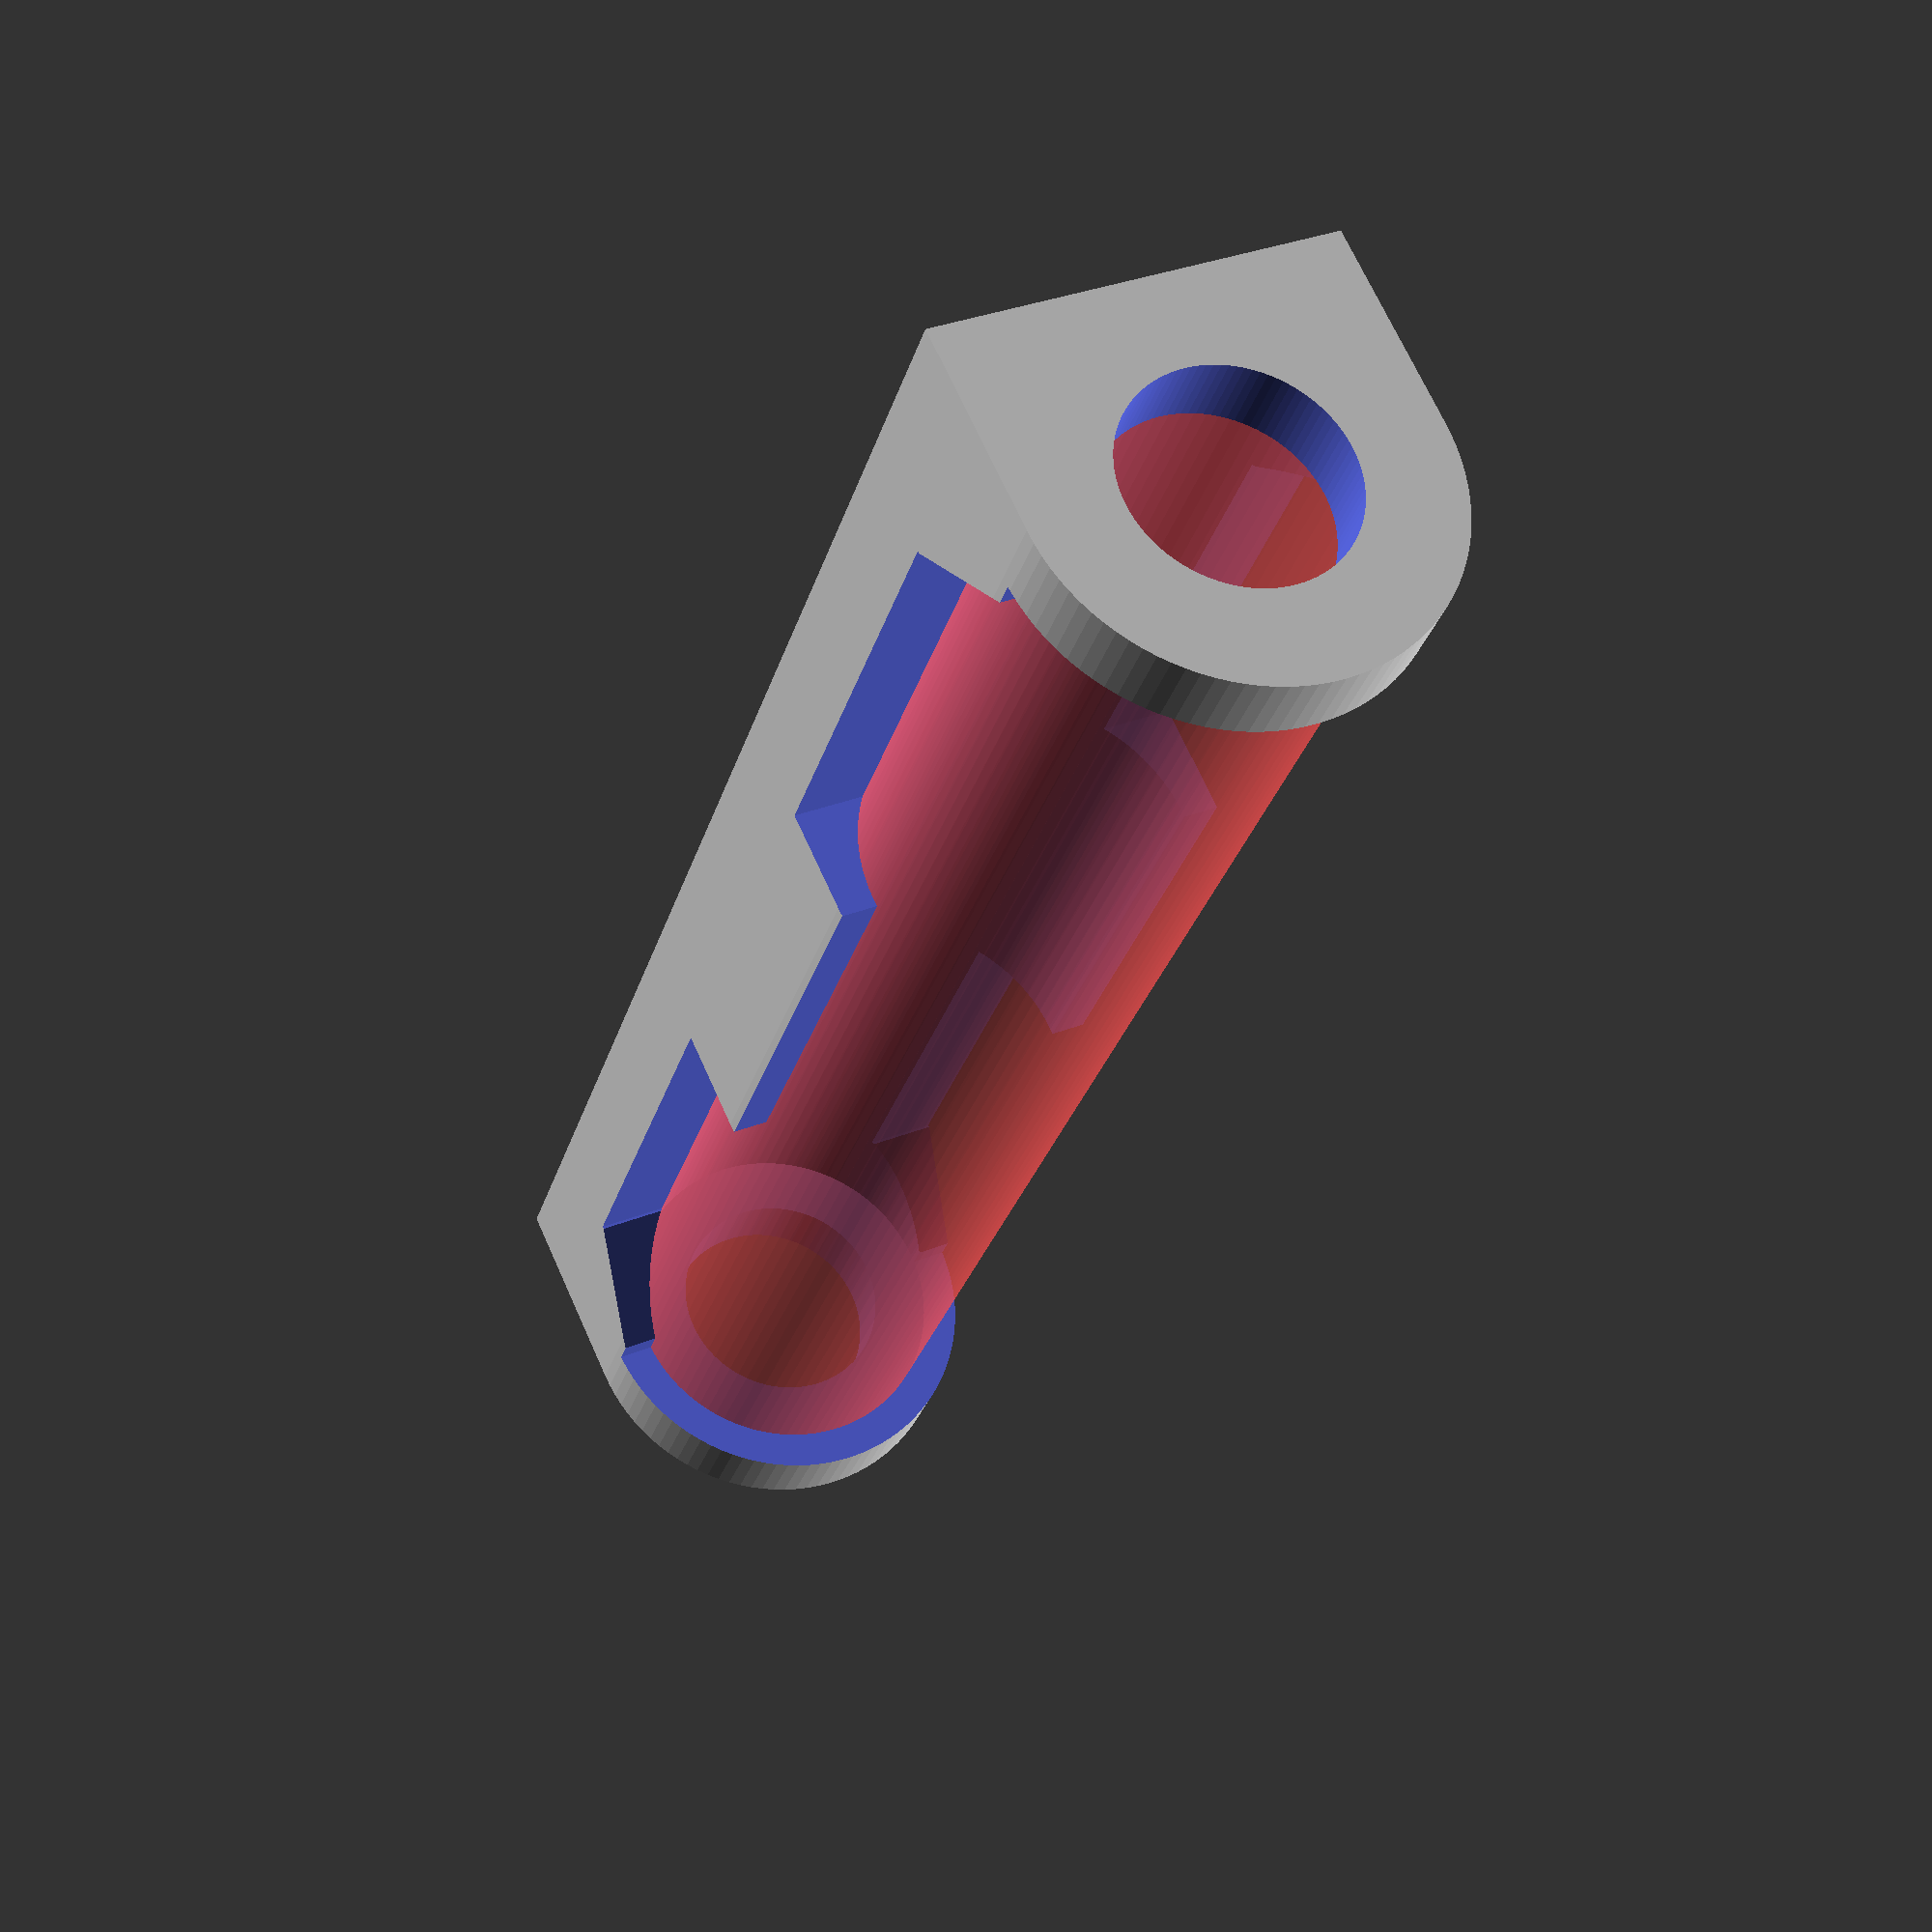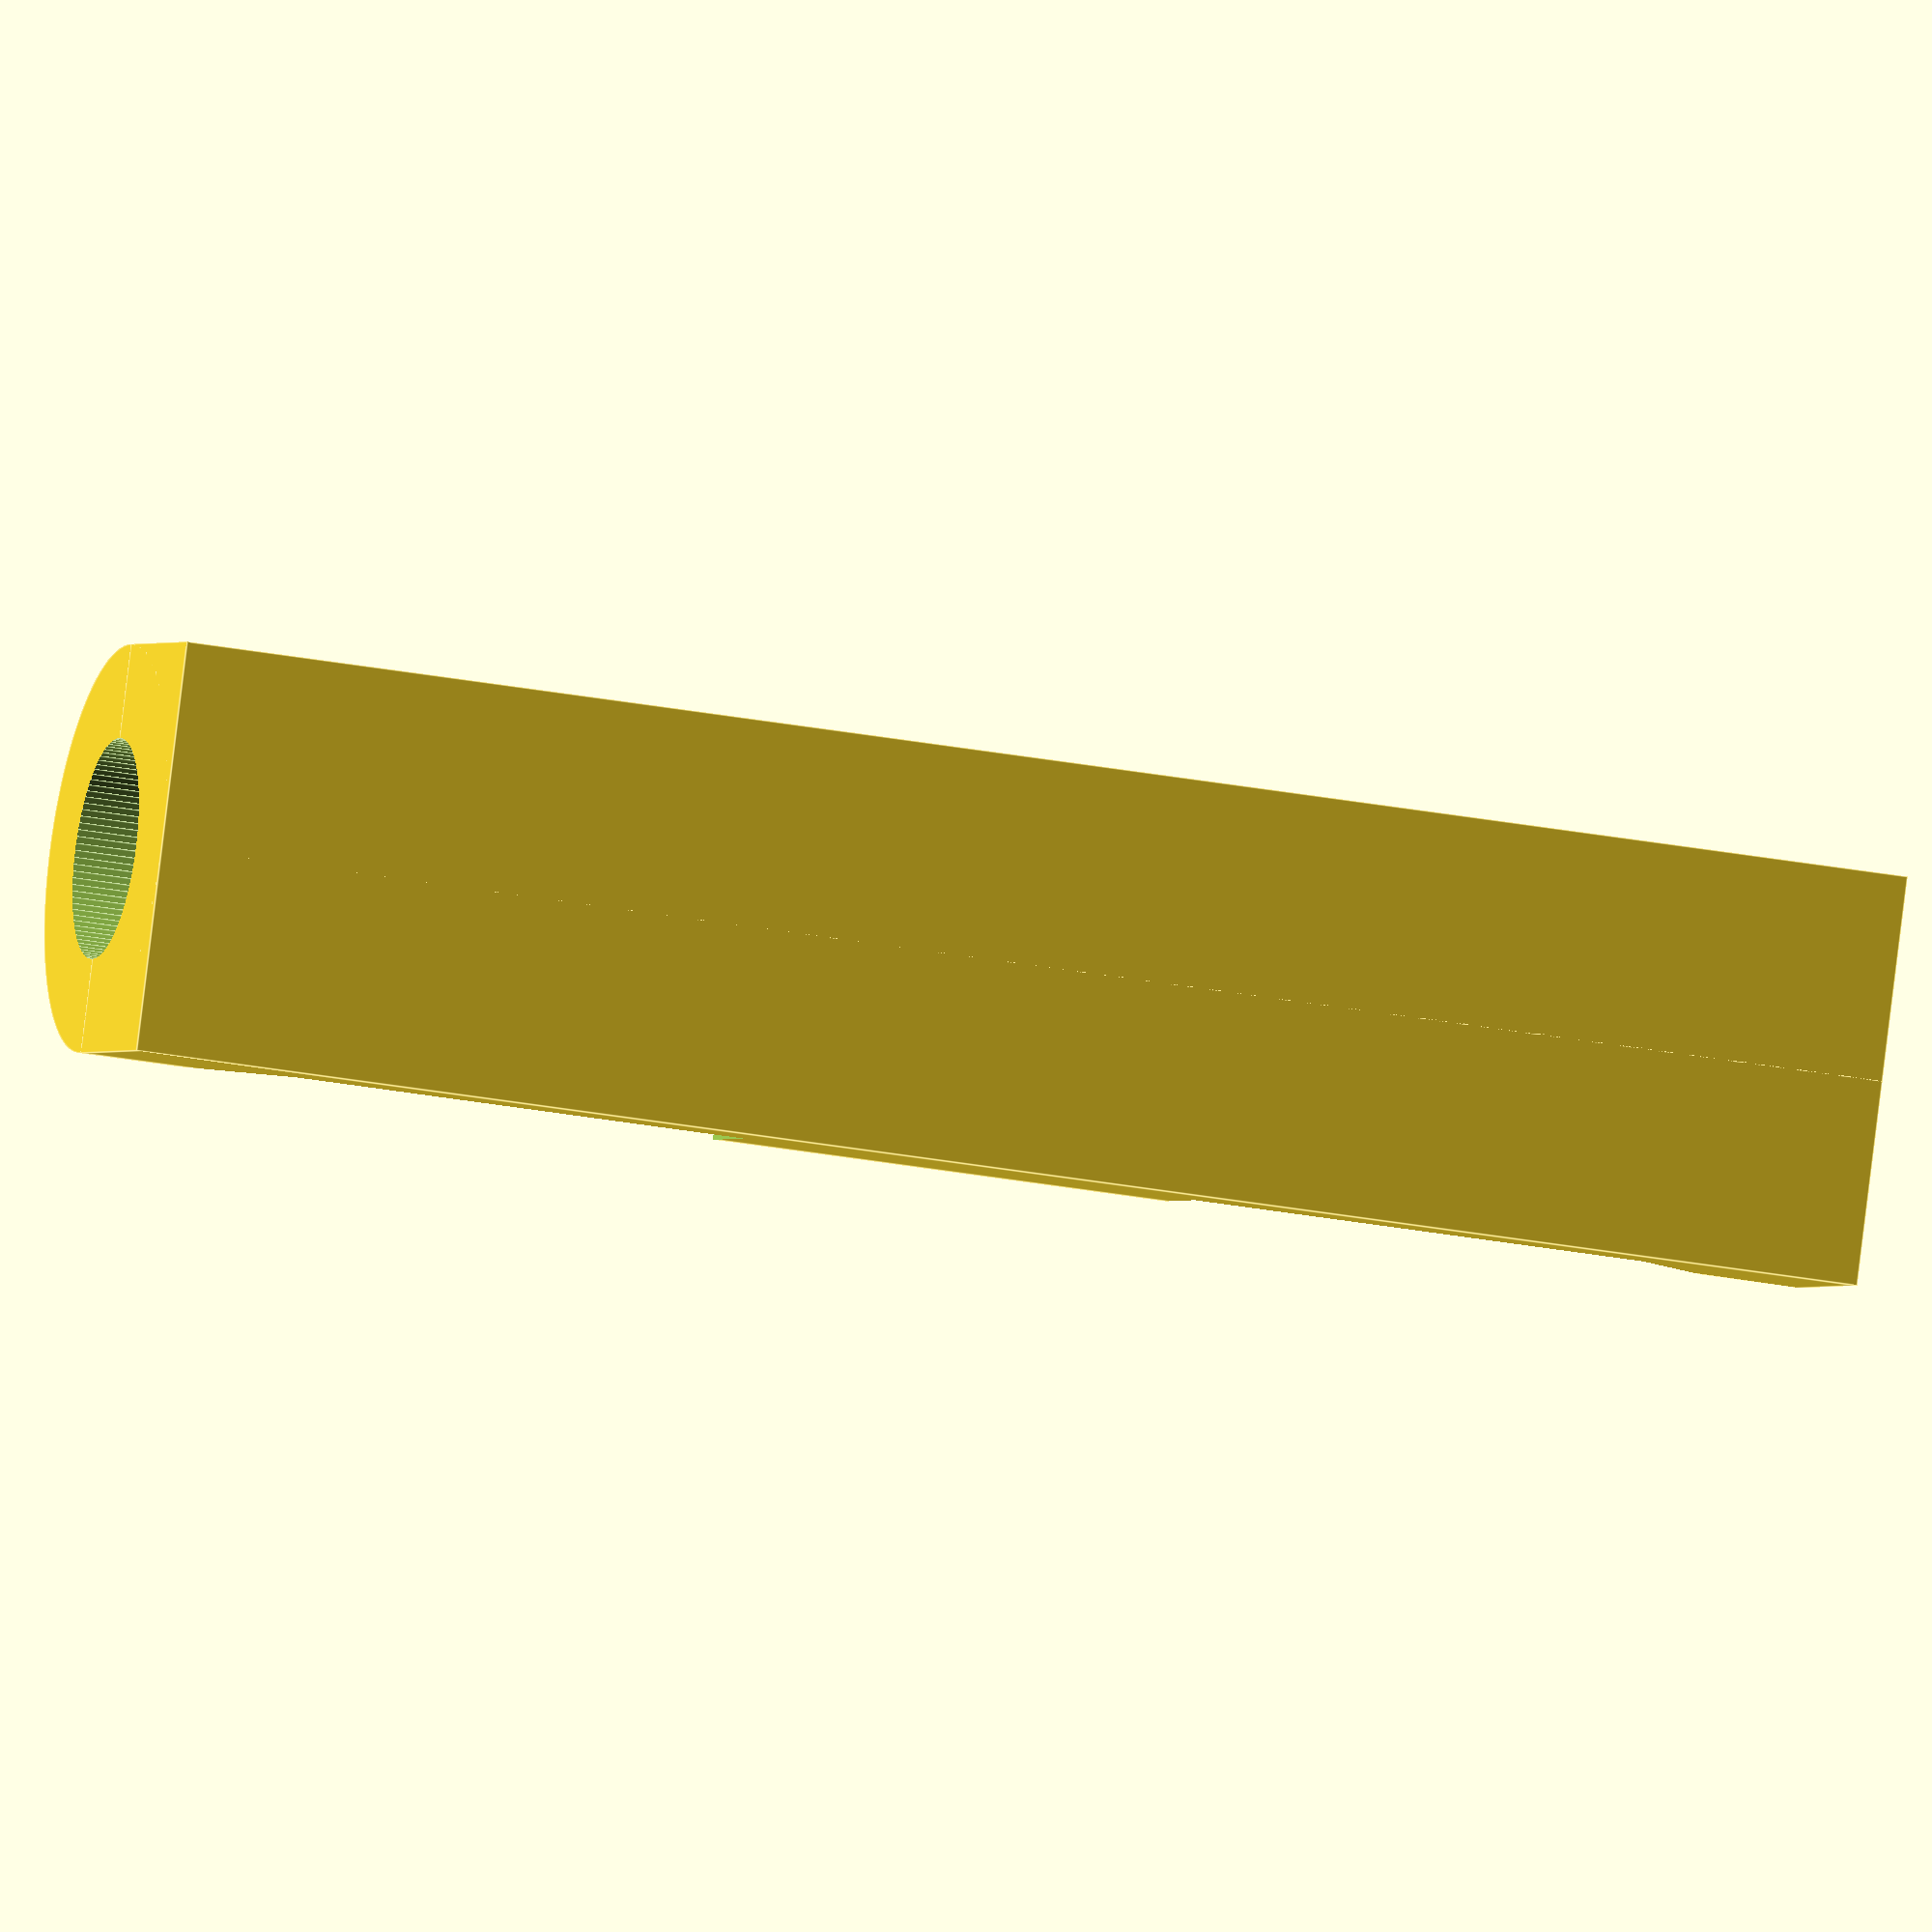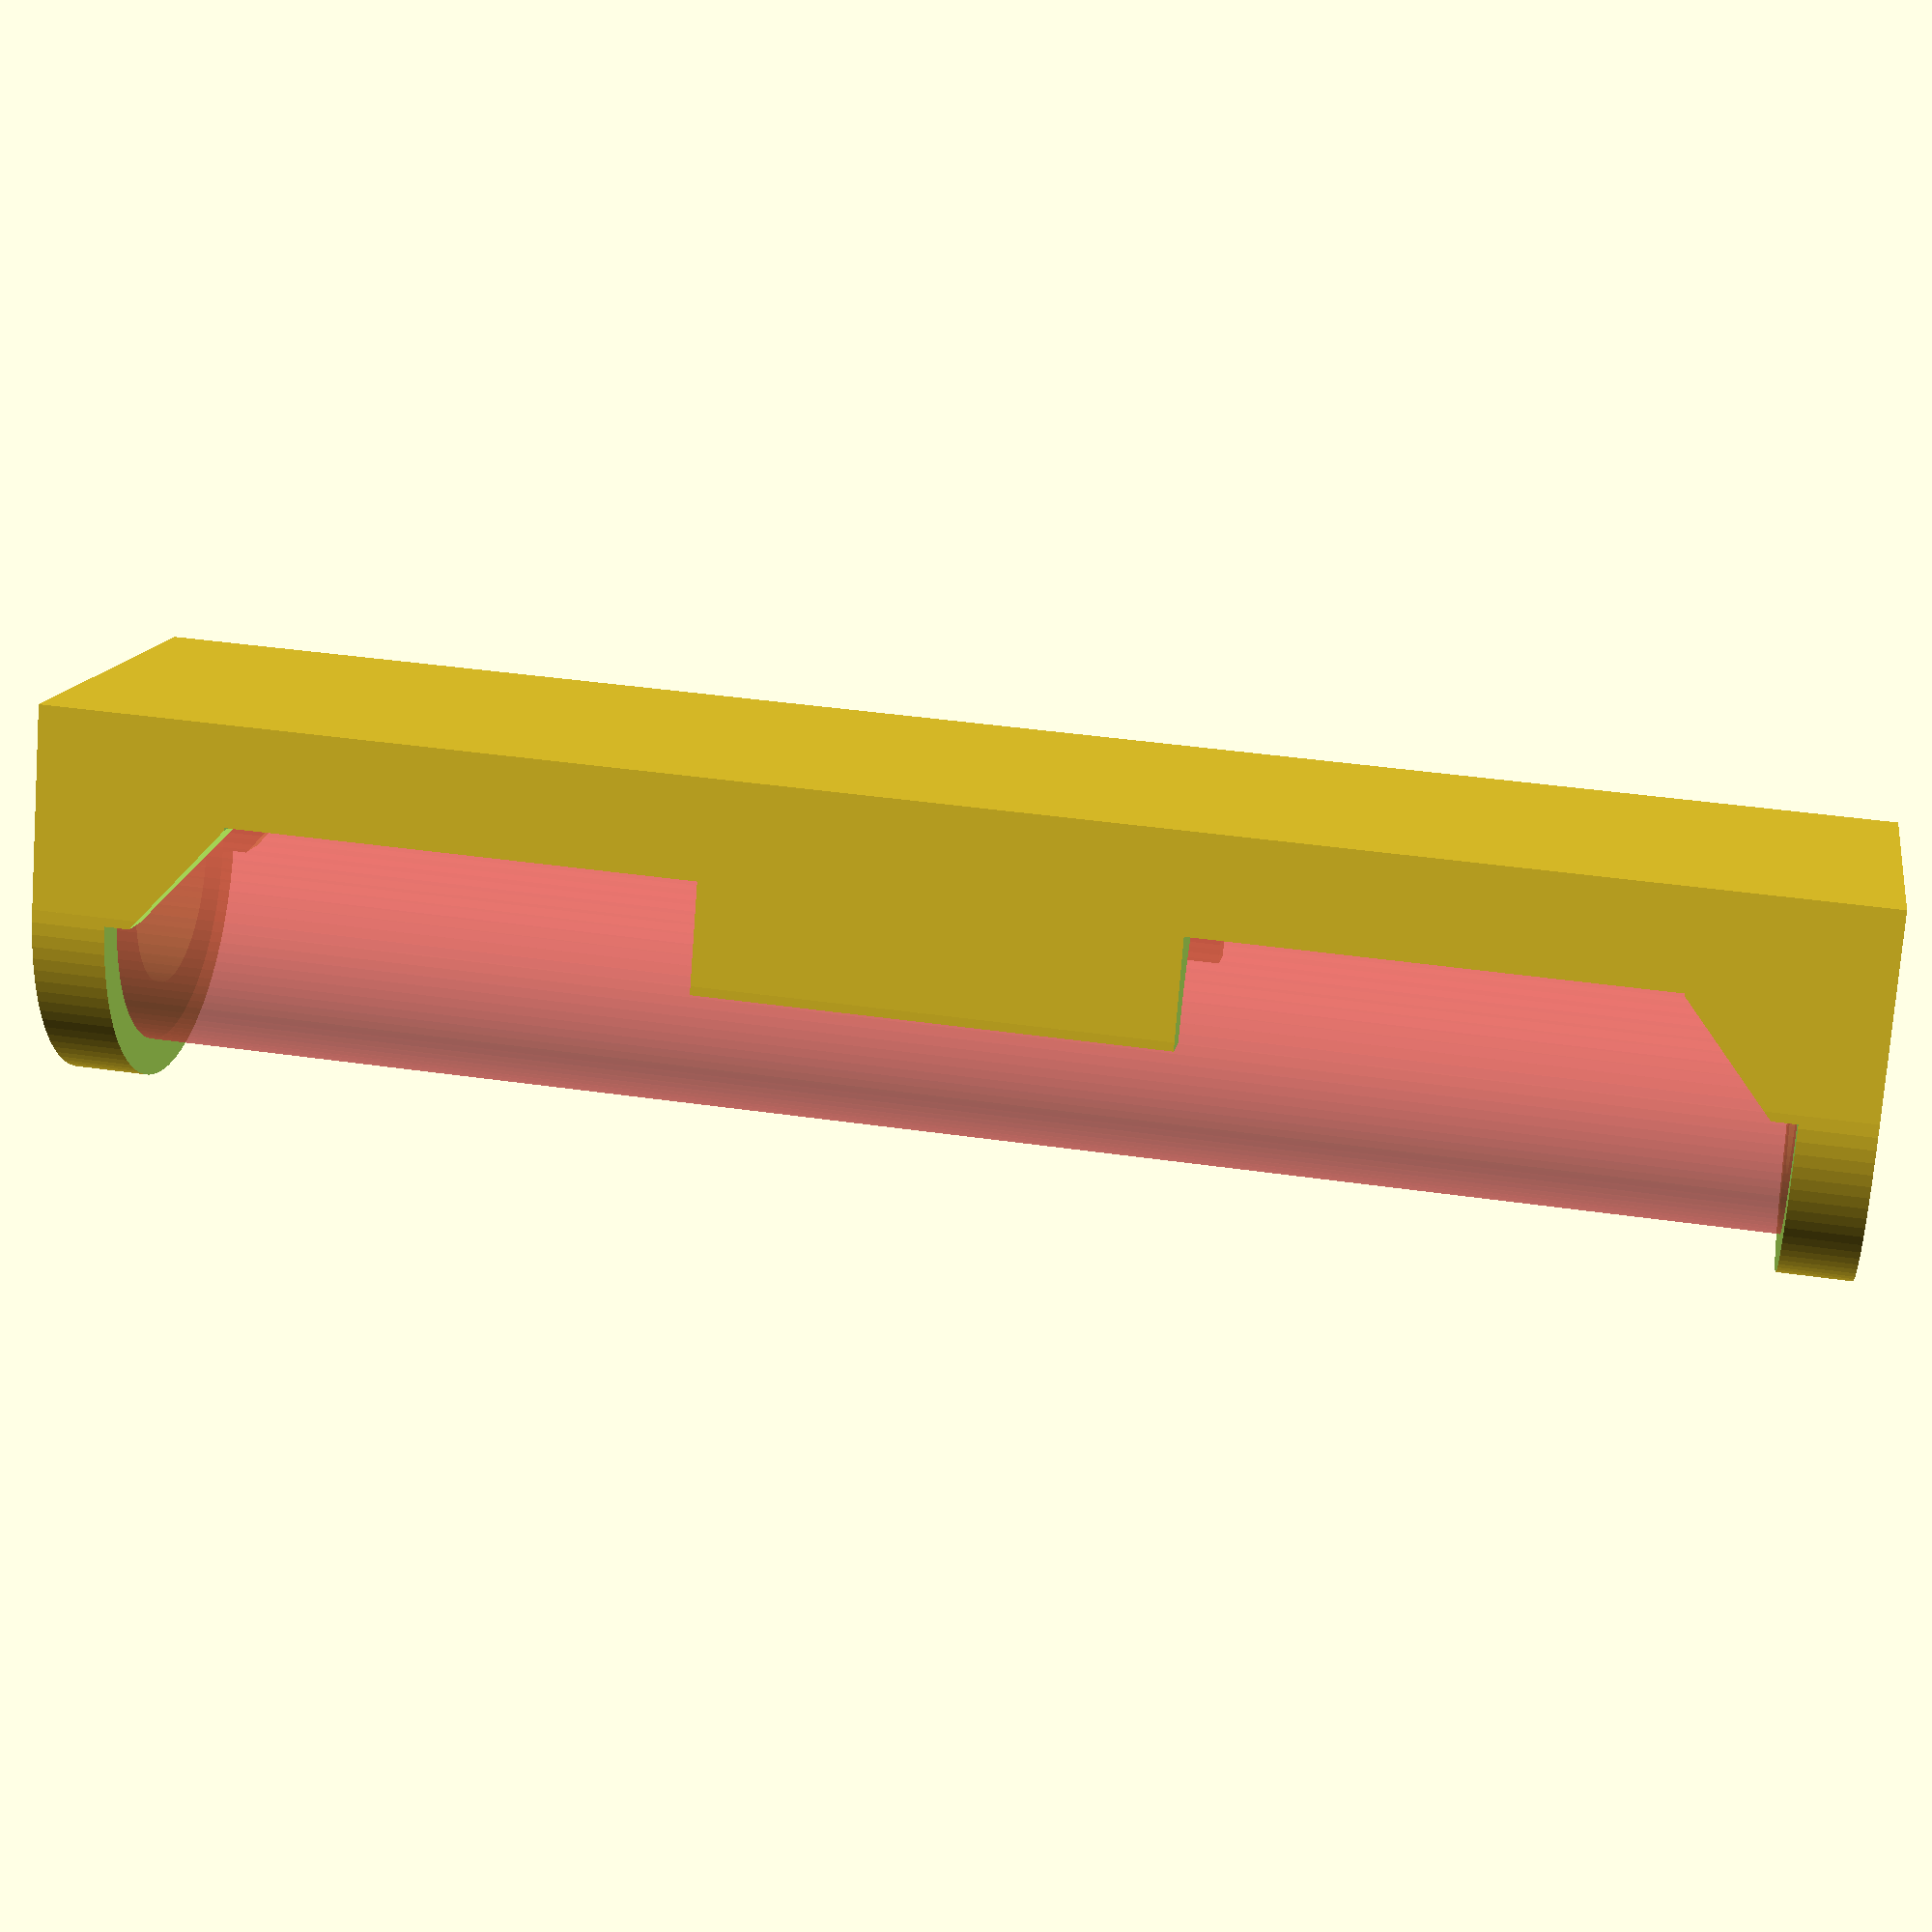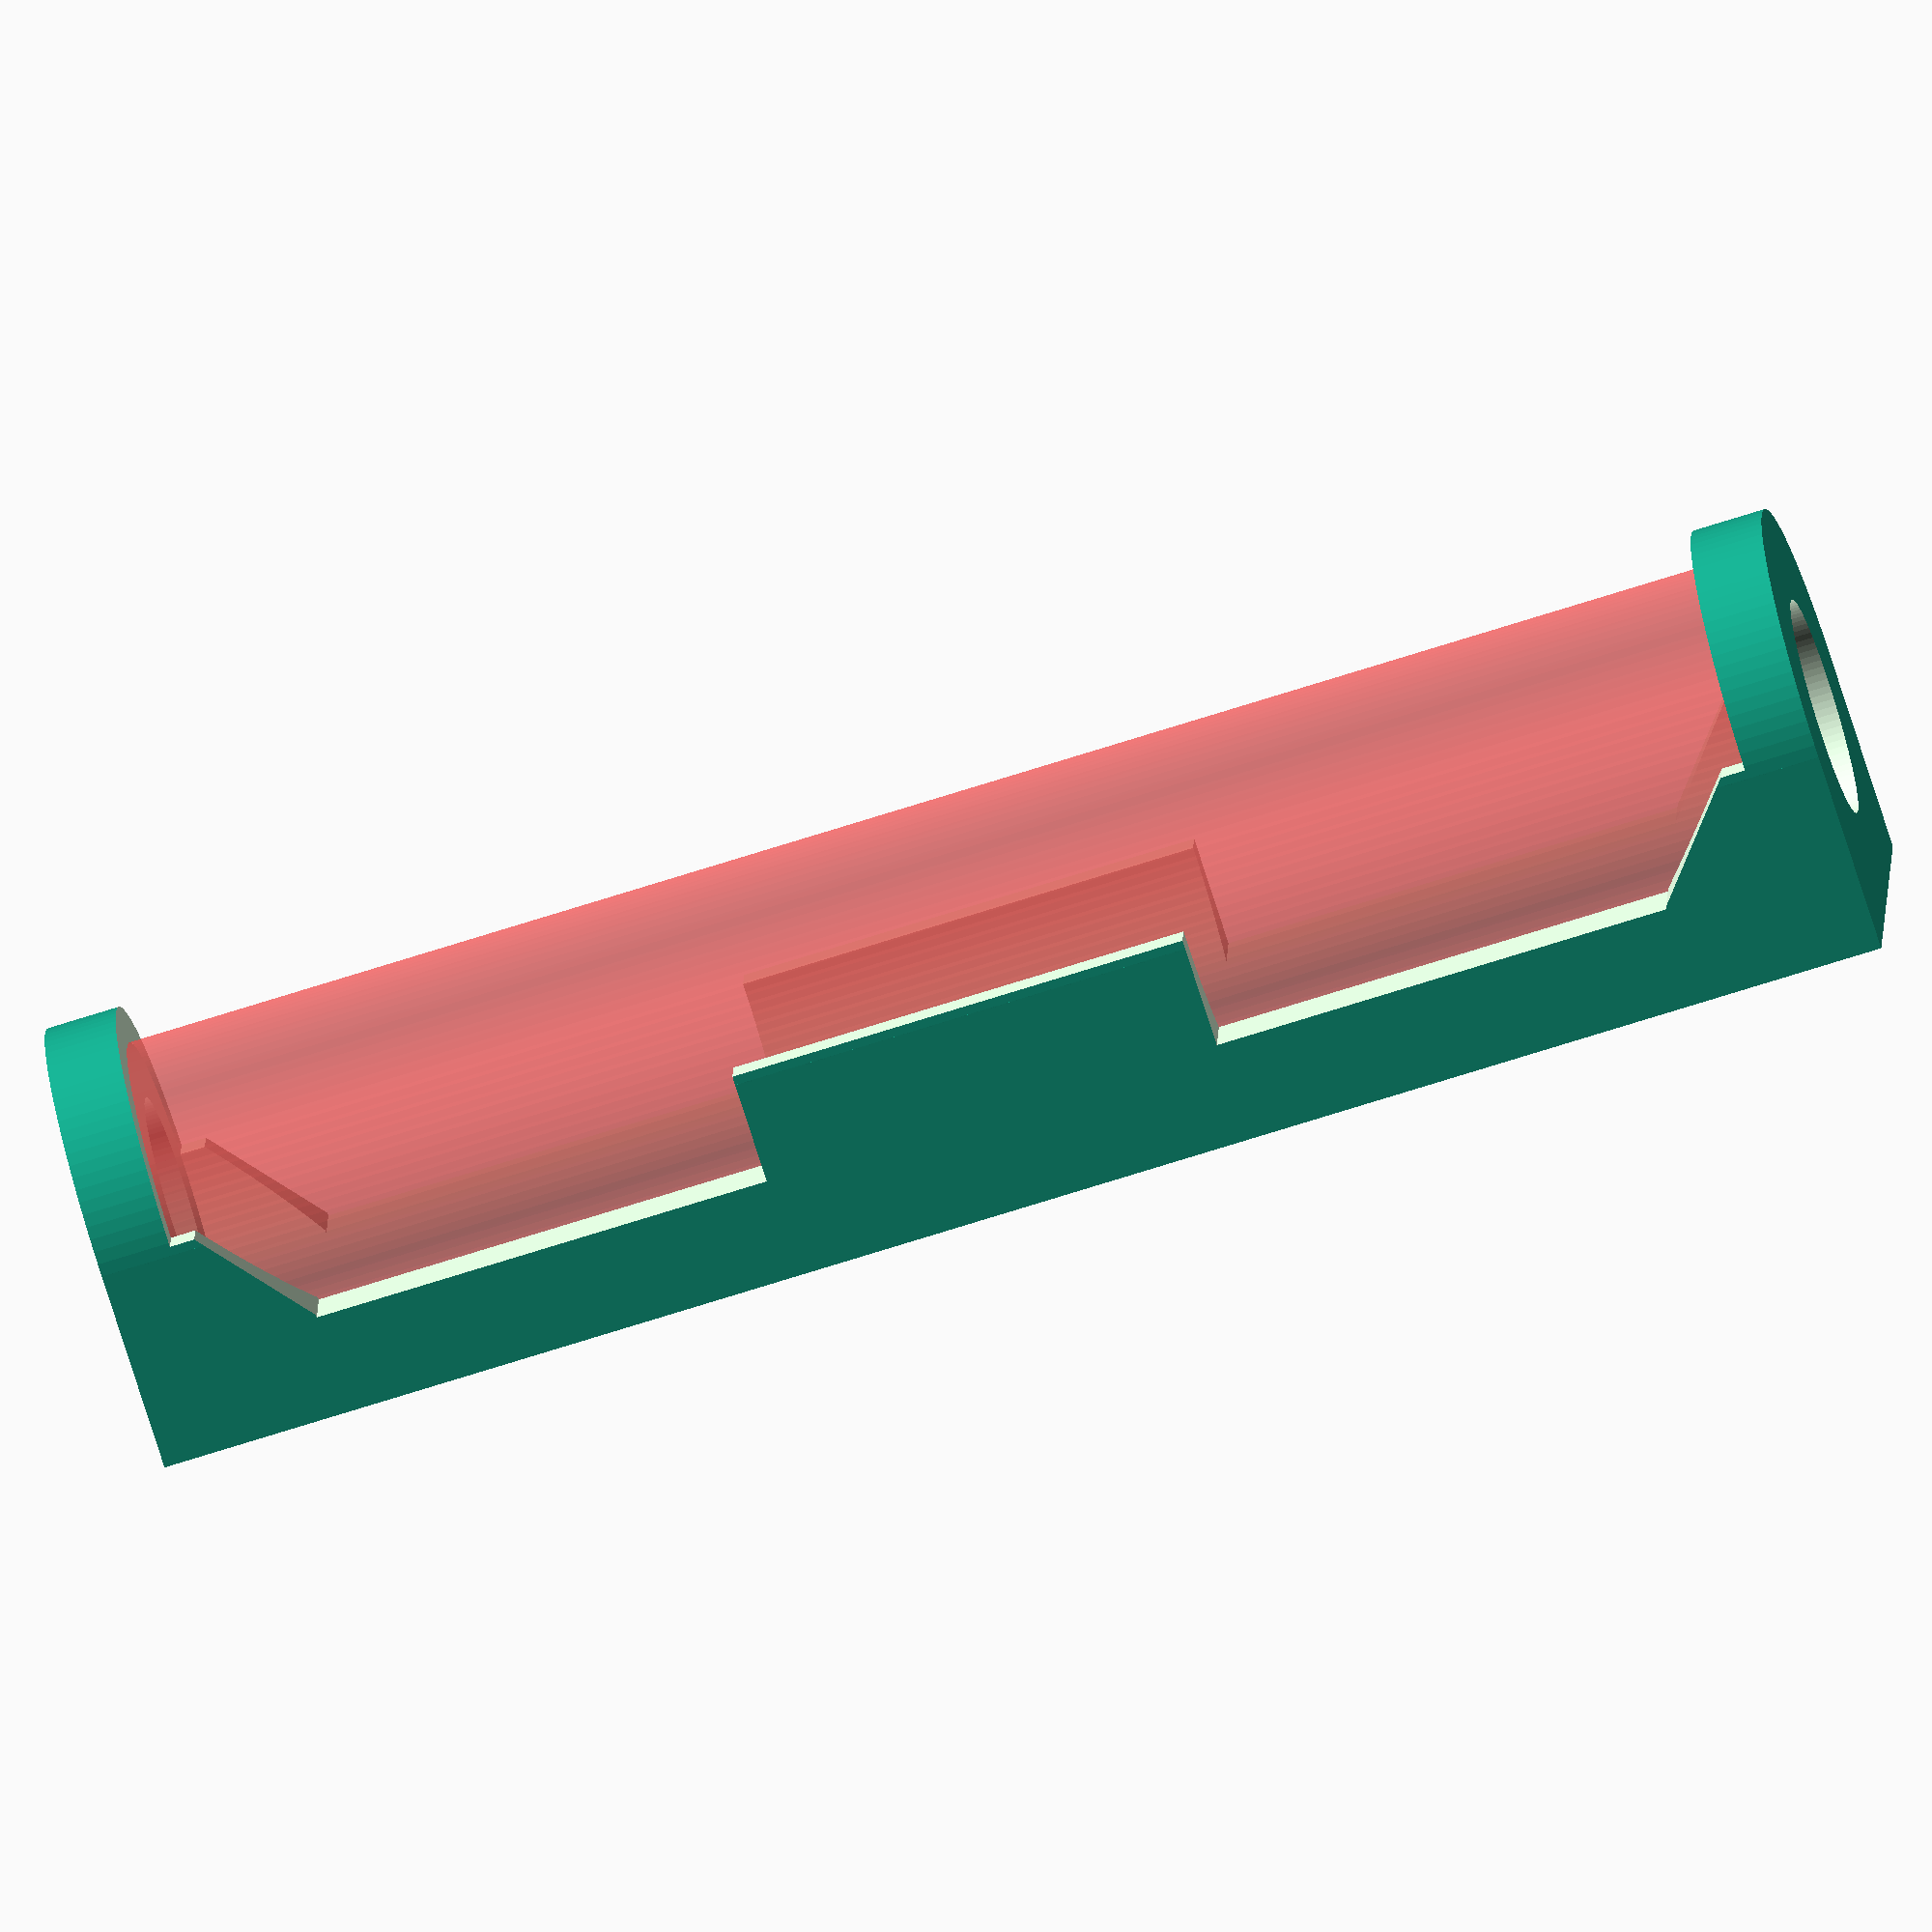
<openscad>
module xhole(radius, length) {
	rotate(a=[0,90,0]) cylinder(r=radius,h=length+1,center=true, $fn=100);
}

module batteryClip(width, length, thickness,end_thickness) {
	difference() {
		union() {
			rotate([0,90,0]) cylinder(r=thickness+width/2,h=2*end_thickness+length,$fn=30,center=true,,$fn=100);
			translate([0,0,-thickness/2-width/4]) cube([2*end_thickness+length,2*thickness+width,thickness+width/2], center=true);
		}
		#rotate([0,90,0]) cylinder(r=width/2,h=length,$fn=30,center=true,$fn=100);
		translate([0,0,width/1.9]) cube([length,width+2*thickness+1,width],center=true);

		translate([0,0,0]) xhole(12/2,length+2*end_thickness+1);
		//translate([0,-1.5,0]) xhole(.75,length+2*thickness+1);
        translate([length/2.37,0,0]) rotate([90,-5,0])cylinder(d=width-7,h=width+2*thickness+1,center=true, $fn=4);
        translate([-length/2.37,0,0]) rotate([90,5,0])cylinder(d=width-7,h=width+2*thickness+1,center=true, $fn=4);
		translate([length/3.5,0,0]) cube([length/3.5,width+2*thickness+1,width-7], center=true);
		translate([-length/3.5,0,0]) cube([length/3.5,width+2*thickness+1,width-7], center=true);
	}
}
//18650 (tester, 9mm at +, 15mm at -
batteryClip(18.2,65+9+15,2,4);
</openscad>
<views>
elev=291.5 azim=286.3 roll=335.9 proj=p view=wireframe
elev=180.7 azim=352.7 roll=15.8 proj=o view=edges
elev=256.1 azim=350.5 roll=4.4 proj=p view=solid
elev=76.2 azim=1.7 roll=17.7 proj=o view=solid
</views>
